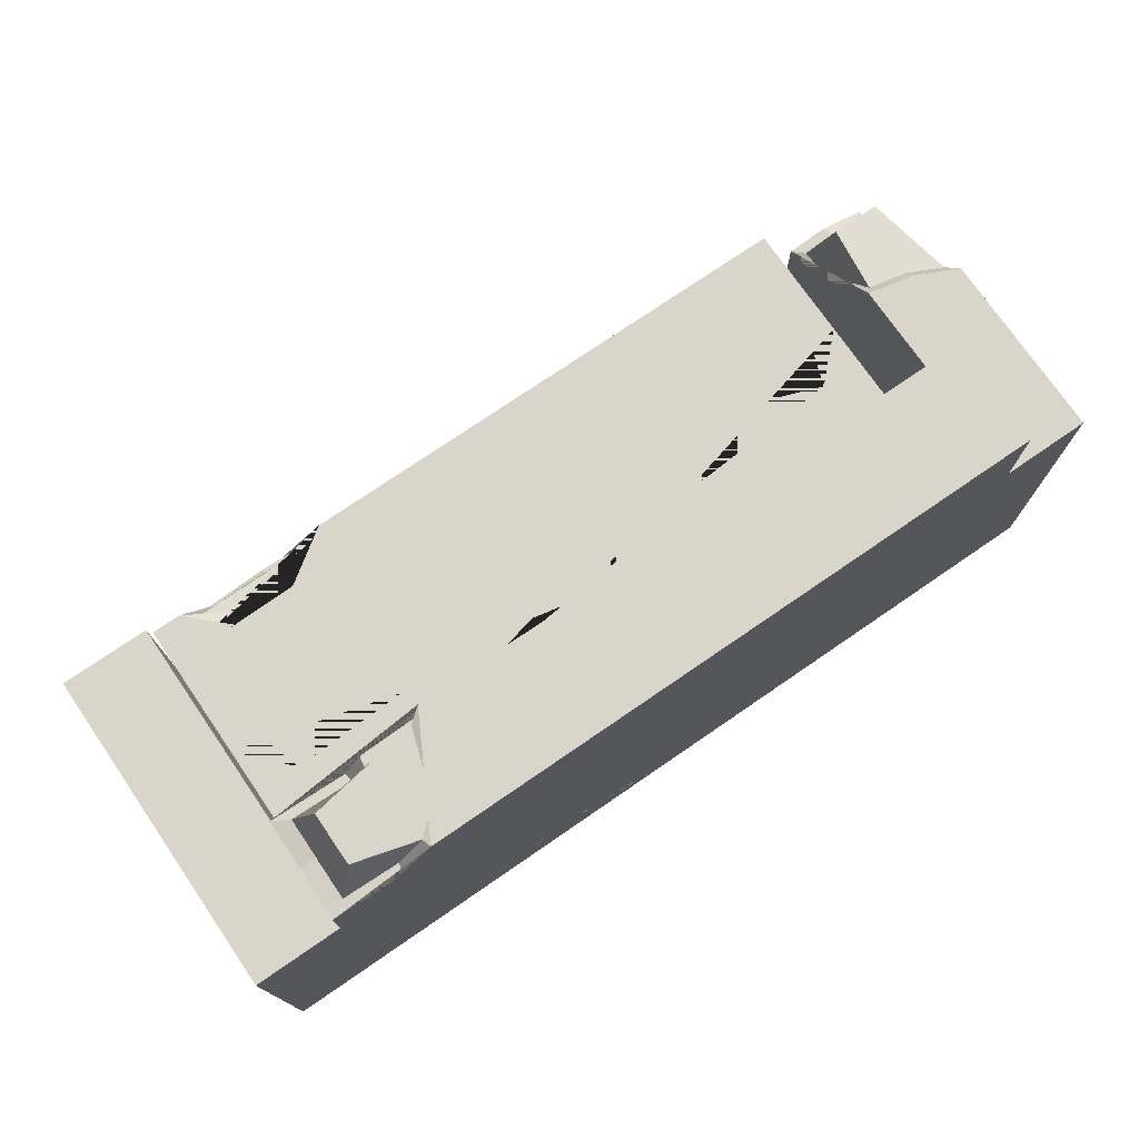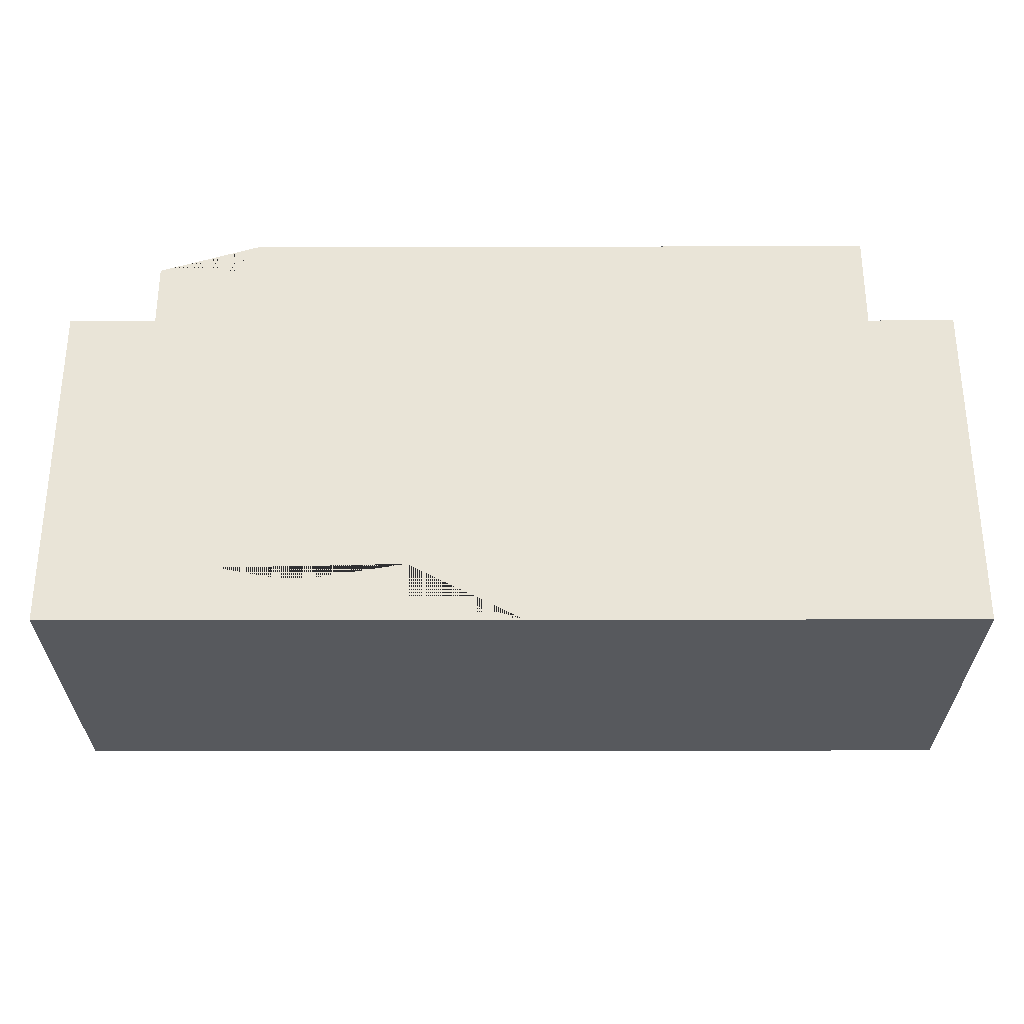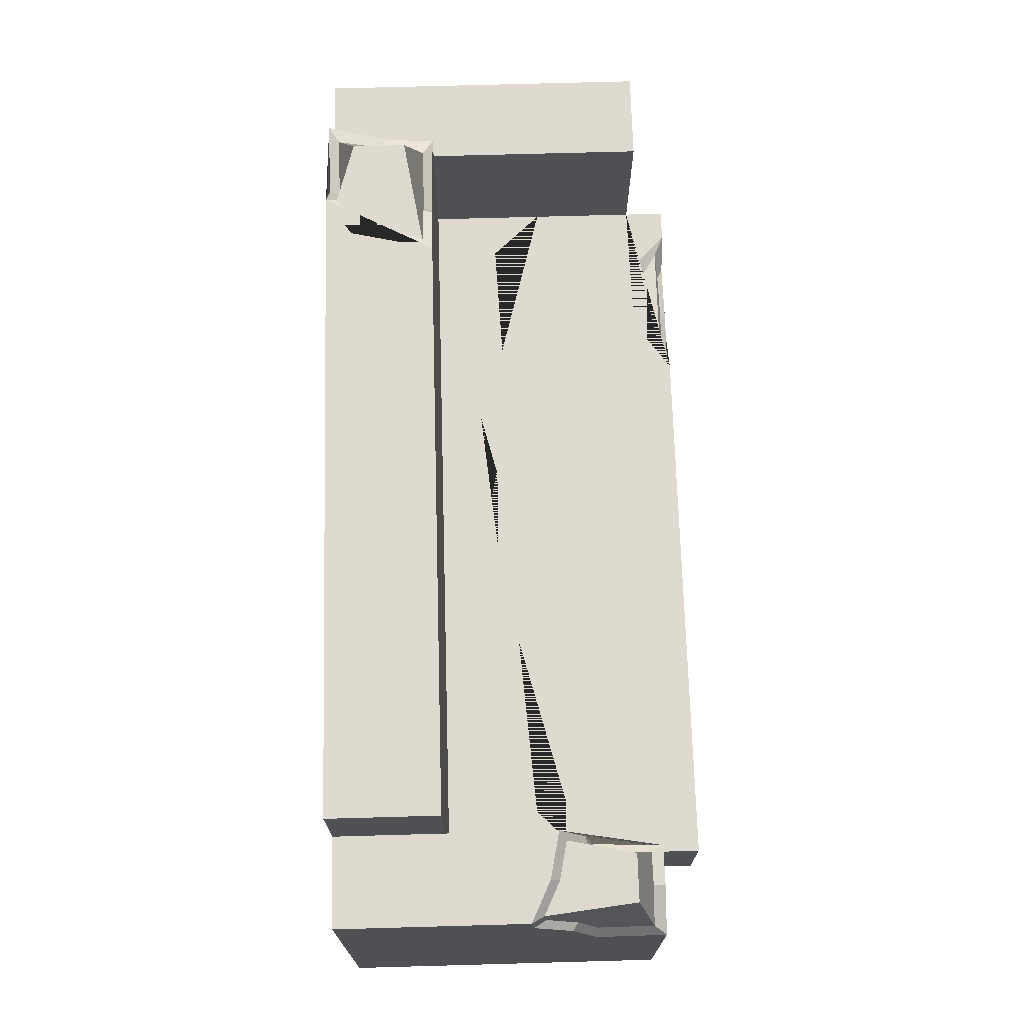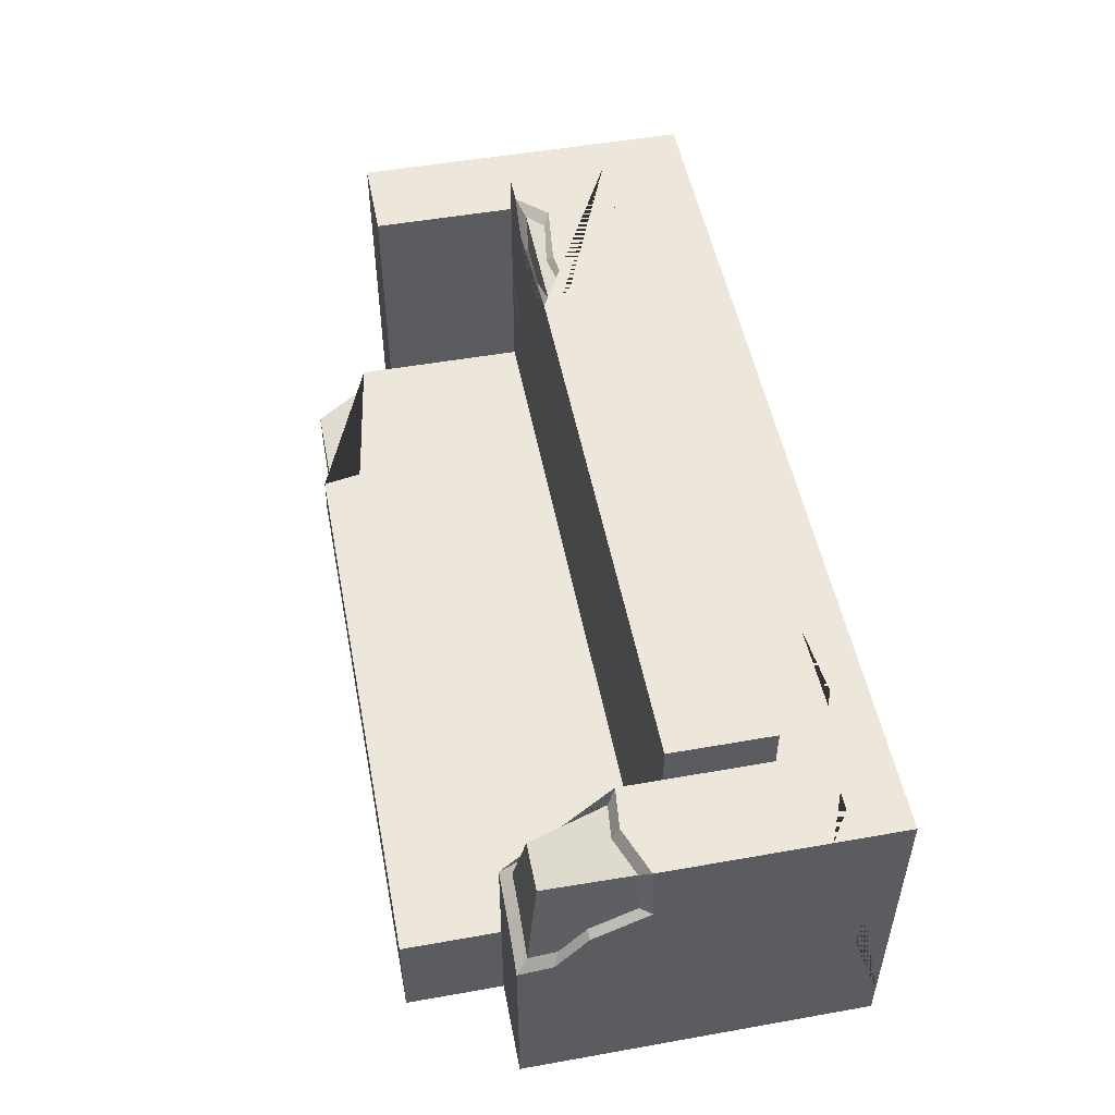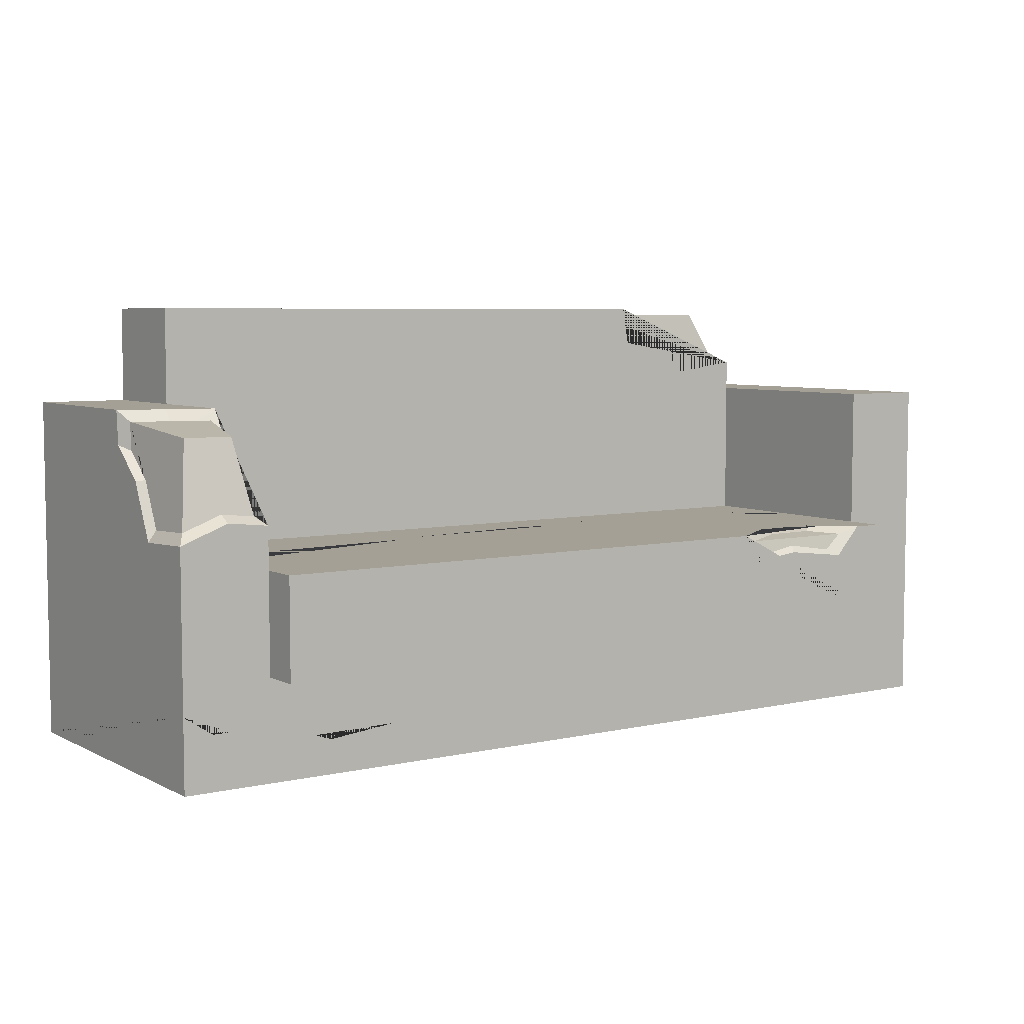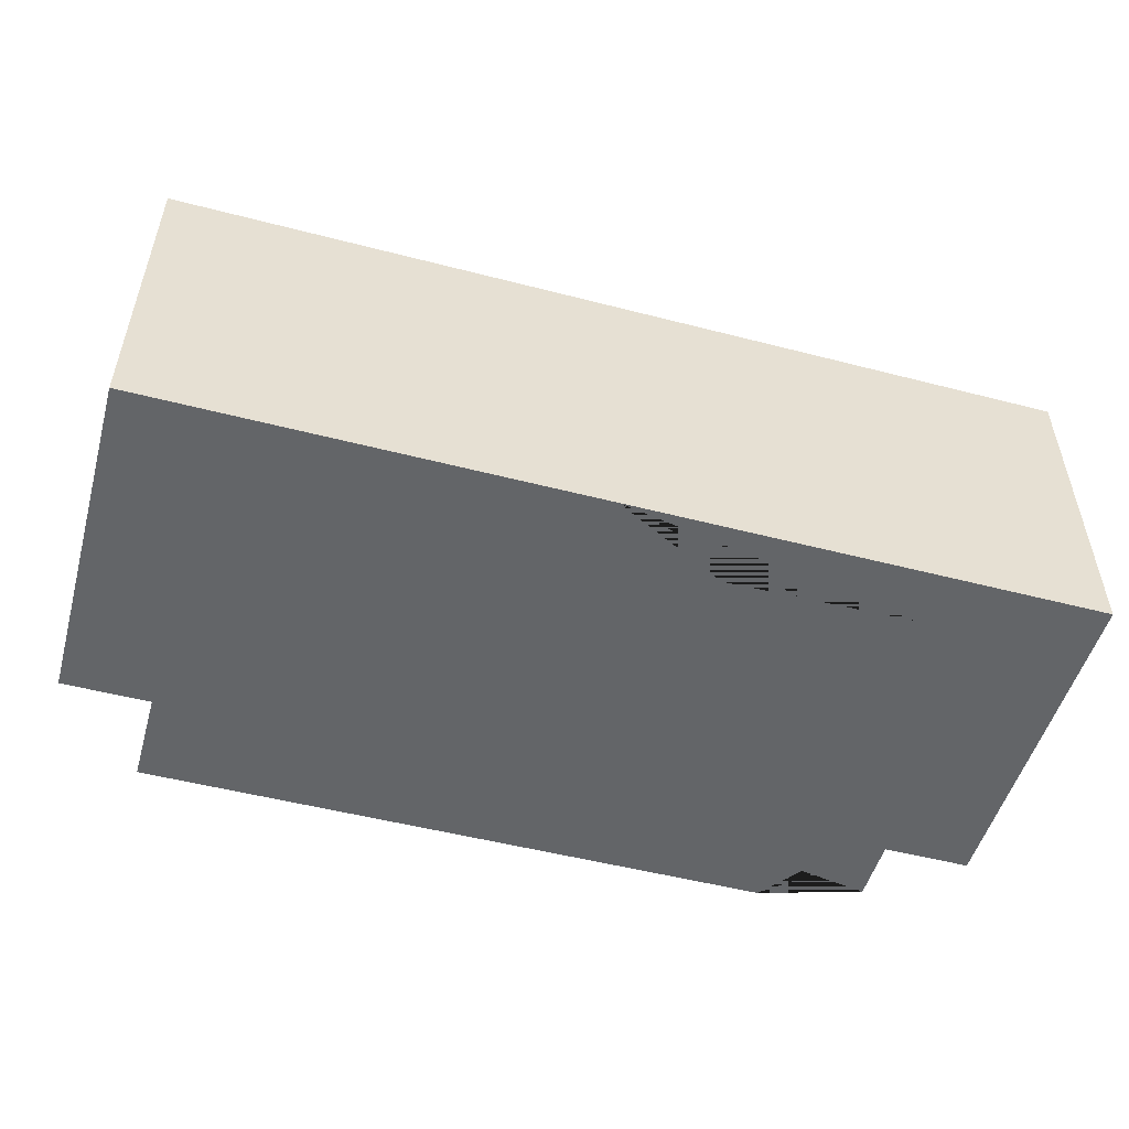
<metadata>
{"format":"obj","ext":"obj","renderer":"f3d","projection":"perspective","resolution":1024,"background":"white","views":[{"elev":74.6,"azim":145.5,"up":"+Y"},{"elev":-29.3,"azim":-179.9,"up":"+Y"},{"elev":70.7,"azim":-91.6,"up":"+Y"},{"elev":51.2,"azim":-100.9,"up":"+Z"},{"elev":5.9,"azim":-34.5,"up":"+Y"},{"elev":-51.4,"azim":-15.7,"up":"+Z"}]}
</metadata>
<code>
v -2.052 0 -0.8215
v -2.052 0 0.6417
v -1.657 0.8951 0.6417
v -1.657 0.8951 -0.3369
v -1.657 1.544 -0.8215
v -1.657 1.544 -0.3369
v -2.052 1.544 -0.8215
v -1.657 1.973 -0.8215
v -1.657 1.973 -0.3369
v -0.5406 1.973 -0.3369
v -0.5406 1.973 -0.8215
v -0.5828 1.544 -0.8215
v -0.5406 0.8951 -0.3369
v -0.5406 1.544 -0.3369
v -0.625 1.973 -0.3369
v -0.625 1.973 -0.8215
v -0.625 0.8951 -0.3369
v -0.625 1.544 -0.3369
v -0.5406 0.4476 0.6417
v -0.625 0.4476 0.6417
v -1.657 0.4476 0.6417
v -0.5406 0.8951 0.8215
v -0.625 0.8951 0.8215
v -0.625 0.4476 0.8215
v -0.5406 0.4476 0.8215
v -1.657 0.8951 0.8215
v -1.657 0.4476 0.8215
v 0.5406 1.973 -0.3369
v 0.5406 1.973 -0.8215
v 0.5828 1.544 -0.8215
v 2.052 0 -0.8215
v 2.052 0 0.6417
v 0.5406 0.4476 0.6417
v 0.5406 0.4476 0.8215
v 0.5406 0.8951 0.8215
v 0.5406 0.8951 -0.3369
v 0.5406 1.544 -0.3369
v 2.052 1.544 0.6417
v 1.657 0.8951 0.6417
v 1.657 0.8951 -0.3369
v 1.657 1.544 -0.8215
v 1.657 1.544 -0.3369
v 2.052 1.544 -0.8215
v 1.657 1.544 0.6417
v 0.625 1.973 -0.3369
v 0.625 1.973 -0.8215
v 0.625 0.8951 -0.3369
v 0.625 1.544 -0.3369
v 0.625 0.4476 0.6417
v 1.657 0.4476 0.6417
v 0.625 0.8951 0.8215
v 0.625 0.4476 0.8215
v 1.657 0.8951 0.8215
v 1.657 0.4476 0.8215
v -0.9691 1.544 -0.3369
v -0.9691 1.414 -0.3369
v -1.313 1.544 -0.3369
v -1.313 1.414 -0.3369
v 0.1802 1.544 -0.3369
v 0.1802 1.414 -0.3369
v -0.1802 1.544 -0.3369
v -0.1802 1.414 -0.3369
v 0.9691 1.544 -0.3369
v 0.9691 1.414 -0.3369
v 1.313 1.544 -0.3369
v 1.313 1.414 -0.3369
v -0.3604 1.414 -0.3369
v -0.3604 1.544 -0.3369
v 0.3604 1.414 -0.3369
v 0.3604 1.544 -0.3369
v 0.7971 1.544 -0.3369
v 0.7971 1.414 -0.3369
v 1.485 1.544 -0.3369
v 1.485 1.414 -0.3369
v -0.797 1.414 -0.3369
v -0.797 1.544 -0.3369
v -1.485 1.414 -0.3369
v -1.485 1.544 -0.3369
v -1.657 0.8951 0.6598
v -1.657 1.544 0.1578
v -1.657 1.081 0.6417
v -2.052 1.021 0.6417
v -2.052 1.544 0.02703
v -1.657 1.373 0.2774
v -1.657 1.158 0.32
v -1.839 1.102 0.6417
v -2.052 1.007 0.3306
v -2.052 1.253 0.2125
v -2.052 1.394 0.03989
v -1.867 1.544 0.1147
v -1.748 1.444 0.4967
v -1.694 1.117 0.5854
v -1.694 1.179 0.3226
v -1.694 1.355 0.2878
v -1.694 1.495 0.1902
v -1.842 1.133 0.5854
v -2.015 1.068 0.5854
v -1.961 1.444 0.4967
v -2.015 1.372 0.09387
v -2.015 1.495 0.08337
v -2.015 1.258 0.2348
v -2.015 1.056 0.3313
v -1.865 1.495 0.155
v 0.9385 1.973 -0.3369
v 1.657 1.684 -0.3369
v 1.657 1.834 -0.8215
v 1.198 1.973 -0.8215
v 0.9709 1.795 -0.3369
v 1.228 1.77 -0.3369
v 1.311 1.638 -0.3369
v 1.657 1.712 -0.5611
v 1.345 1.779 -0.8215
v 1.024 1.973 -0.7062
v 1.493 1.941 -0.4618
v 1.493 1.941 -0.6966
v 1.211 1.941 -0.7749
v 1.099 1.941 -0.6818
v 1.001 1.941 -0.3835
v 1.582 1.828 -0.7749
v 1.329 1.784 -0.7749
v 1.582 1.708 -0.3835
v 1.582 1.73 -0.5646
v 1.028 1.797 -0.3835
v 1.235 1.777 -0.3835
v 1.302 1.67 -0.3835
v 2.052 0 0.1792
v 2.052 0.5729 -0.8215
v 1.91 0.5531 -0.8215
v 1.571 0.5052 -0.8215
v -0.05786 0 -0.8215
v 2.052 0.3047 -0.3084
v 2.052 0.3362 -0.5353
v 1.282 0.2512 -0.8215
v 0.4556 0.2687 -0.8215
v -0.887 0 0.6417
v -1.45 0.1782 0.6417
v -1.466 0.1837 0.6417
v -1.84 0.2406 0.6417
v -2.052 0.3265 0.6417
v -2.052 0 -0.661
v -1.064 0.1842 0.6417
v -1.372 0.1517 0.6417
v -1.64 0.2429 0.6417
v -1.921 0.2397 0.6417
v -2.052 0.3352 0.4209
v -2.052 0.1507 0.1379
v -2.052 0.1203 -0.351
v 1.657 0.8951 0.1779
v 0.625 0.8951 -0.1617
v 0.5406 0.8951 -0.1409
v -0.5406 0.8951 -0.03291
v -0.625 0.8951 0.01544
v -1.657 0.8951 0.2768
v 1.45 0.8951 -0.04615
v 0.9024 0.8951 -0.02397
v 0.2496 0.8951 -0.0692
v -0.1423 0.8951 -0.1504
v -1.016 0.8951 0.2393
v -1.454 0.8951 0.07708
v 1.521 0.8951 0.8215
v 0.7901 0.8951 0.8215
v 1.342 0.8951 0.6465
v 1.036 0.8951 0.6513
v 0.8644 0.7659 0.8215
v 1.096 0.7957 0.8215
v 1.397 0.7603 0.8215
v 1.064 0.8751 0.7022
v 0.8762 0.8601 0.7808
v 1.298 0.8751 0.6986
v 1.435 0.8601 0.7808
v 1.34 0.7895 0.7947
v 1.11 0.8246 0.7947
v 0.9331 0.7938 0.7947
f 1 7 5
f 6 5 7
f 21 138 143 137 20
f 12 1 5
f 8 9 15 16
f 1 140 147 146 145 139 82 87 88 89 83 7
f 83 90 80 6 7
f 6 4 77 78
f 80 84 85 81 3 153 4 6
f 3 81 86 82 139 144 138 21
f 5 8 16 12
f 5 6 9 8
f 6 78 9
f 11 10 28 29
f 12 11 29 30
f 31 130 134 133 129
f 2 140 1 130 31 126 32 135
f 19 136 142 141 135 32 33
f 14 13 67 68
f 10 14 68
f 10 11 16 15
f 12 16 11
f 19 20 137 136
f 18 17 13 14
f 15 18 14 10
f 22 23 24 25
f 26 27 24 23
f 22 25 34 35
f 17 152 151 13
f 20 19 25 24
f 152 17 4 153 159 158
f 3 21 27 26 79
f 27 21 20 24
f 13 151 157 156 150 36
f 25 19 33 34
f 42 43 41
f 32 50 49
f 114 115 116 117 118
f 44 38 43 42
f 148 40 47 149 155 154
f 74 40 42 73
f 42 40 148 39 44
f 38 44 39 50 32
f 115 119 120 116
f 121 122 119 115 114
f 28 45 46 29
f 30 29 46
f 33 32 49
f 47 36 150 149
f 37 36 47 48
f 45 28 37 48
f 35 34 52 51
f 54 53 160 166 165 164 161 51 52
f 126 31 127 132 131
f 127 31 128
f 31 129 128
f 49 52 34 33
f 39 53 54 50
f 50 54 52 49
f 55 76 15
f 56 17 75
f 55 56 75 76
f 57 55 15 9
f 58 56 55 57
f 28 59 70
f 60 36 69
f 59 60 69 70
f 10 61 59 28
f 62 60 59 61
f 72 64 63 71
f 47 64 72
f 63 45 71
f 64 66 65 63
f 114 118 123 124 125 121
f 67 13 62
f 68 67 62 61
f 10 68 61
f 69 36 37 70
f 28 70 37
f 71 45 48
f 48 47 72 71
f 66 74 73 65
f 40 74 66
f 75 17 18 76
f 15 76 18
f 77 4 58
f 78 77 58 57
f 9 78 57
f 58 4 17 56
f 62 13 36 60
f 64 47 40 66
f 23 79 26
f 39 148 154 155 149 51 161 163 162 160 53
f 91 92 93 94 95
f 97 96 92 91 98
f 100 99 101 102 97 98
f 91 95 103 100 98
f 81 85 93 92
f 85 84 94 93
f 84 80 95 94
f 82 86 96 97
f 86 81 92 96
f 83 89 99 100
f 89 88 101 99
f 88 87 102 101
f 87 82 97 102
f 80 90 103 95
f 90 83 100 103
f 105 110 109 108 104 45 63 65 73 42
f 41 106 111 105 42
f 107 112 106 41 30 46
f 104 113 107 46 45
f 107 113 117 116
f 113 104 118 117
f 106 112 120 119
f 112 107 116 120
f 105 111 122 121
f 111 106 119 122
f 104 108 123 118
f 108 109 124 123
f 109 110 125 124
f 110 105 121 125
f 43 38 32 126 131 132 127
f 41 43 127 128
f 129 30 41 128
f 130 1 12 30 129 133 134
f 136 2 135 141 142
f 137 2 136
f 138 2 137 143
f 139 2 138 144
f 140 2 139 145 146 147
f 150 35 51 149
f 151 22 35 150 156 157
f 152 23 22 151
f 3 79 23 152 158 159 153
f 168 170 169 167
f 170 168 173 172 171
f 161 168 167 163
f 163 167 169 162
f 162 169 170 160
f 160 170 171 166
f 166 171 172 165
f 165 172 173 164
f 164 173 168 161

</code>
